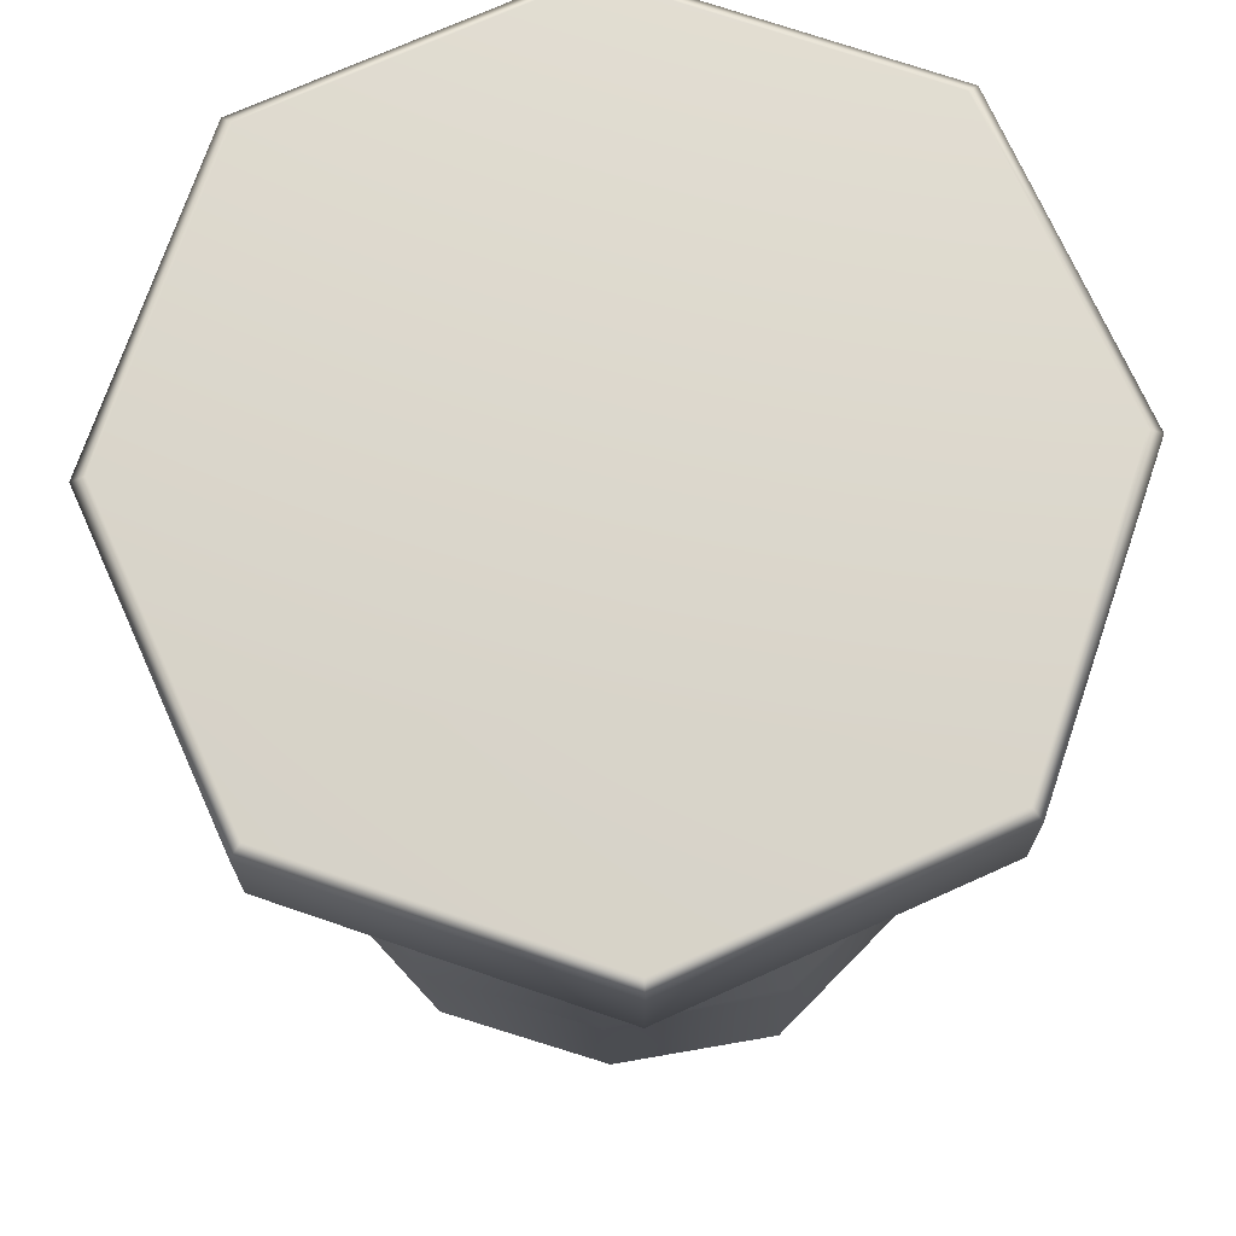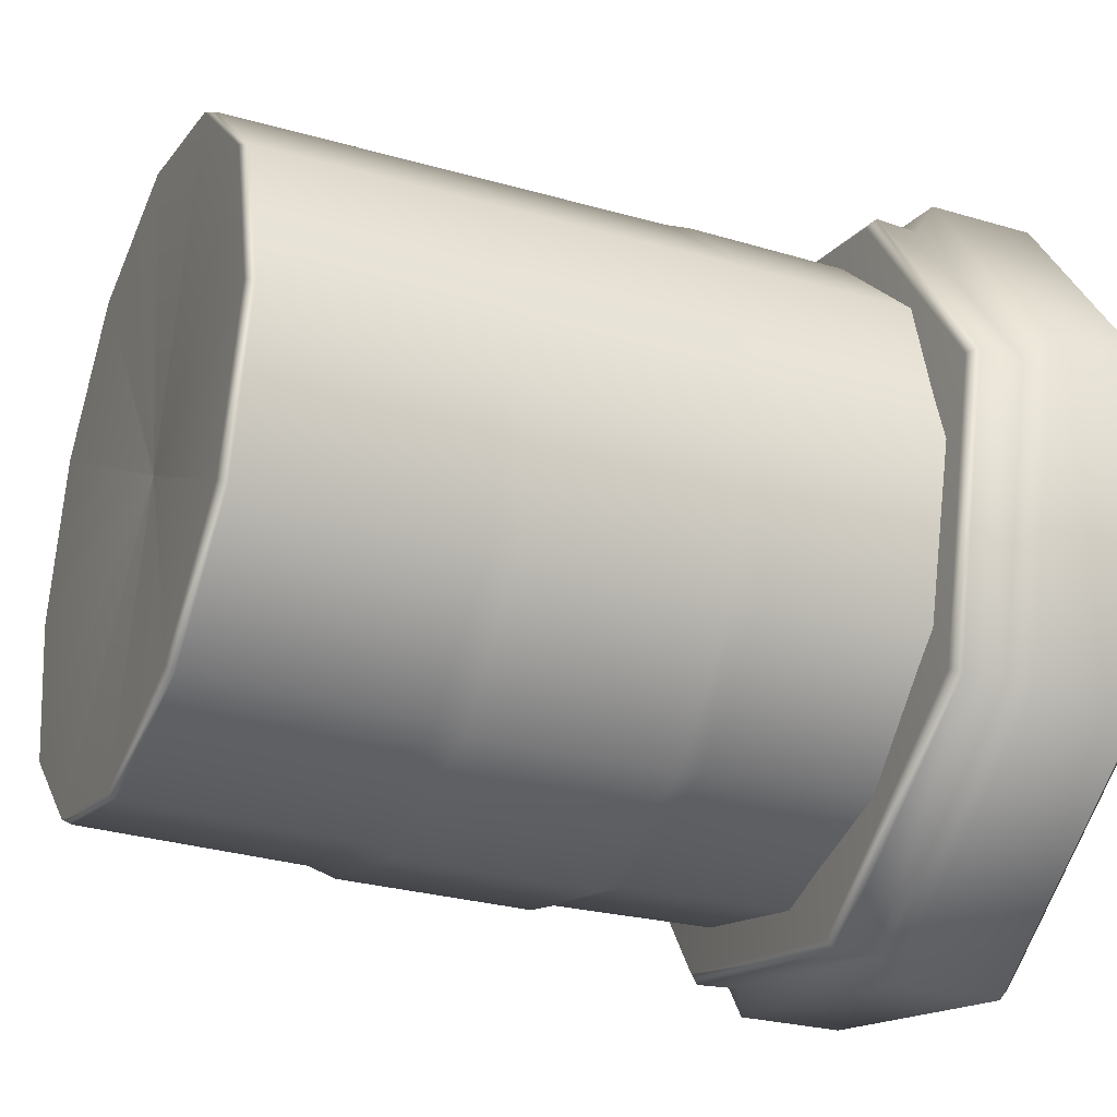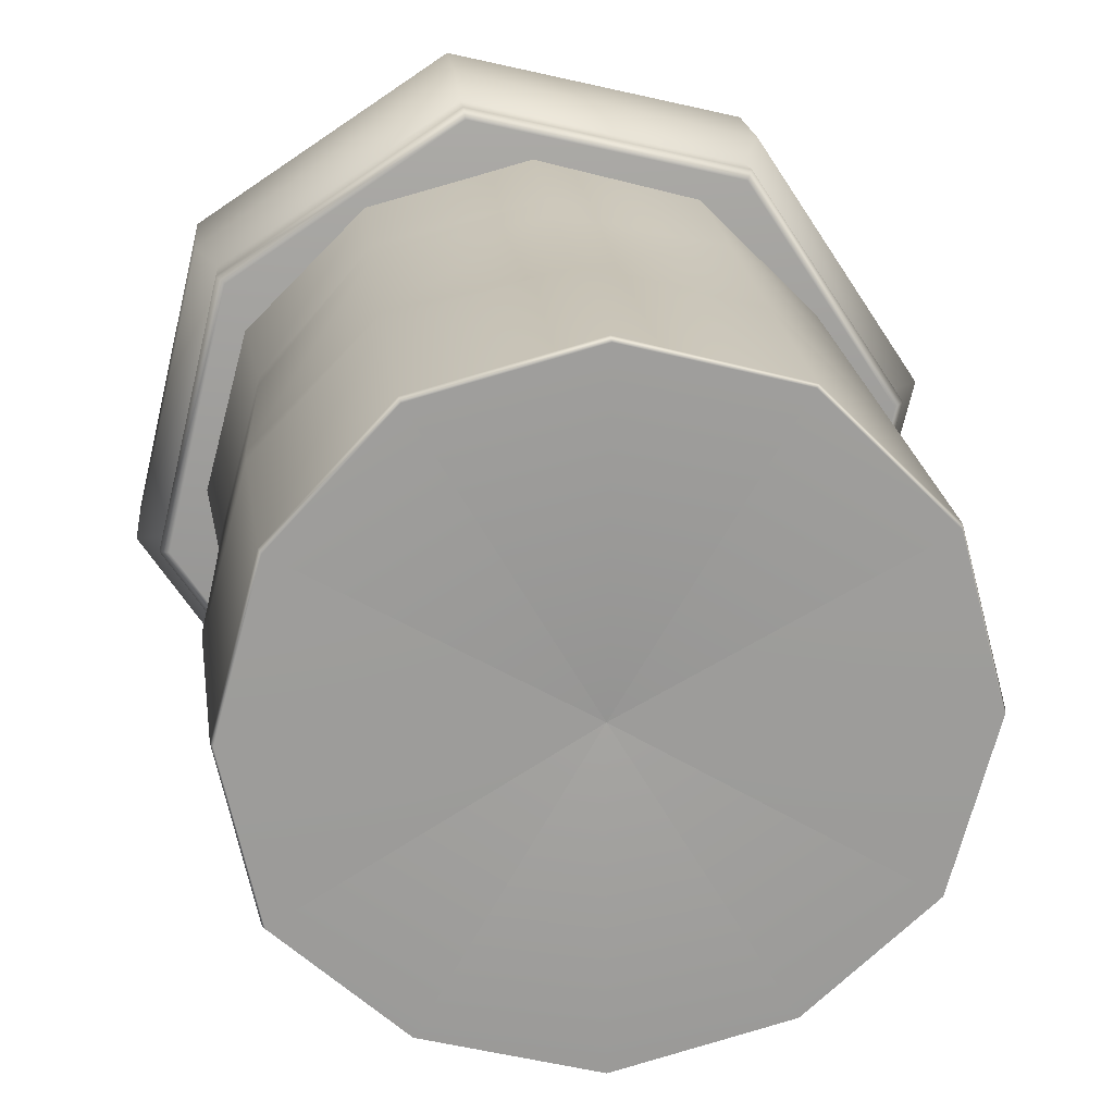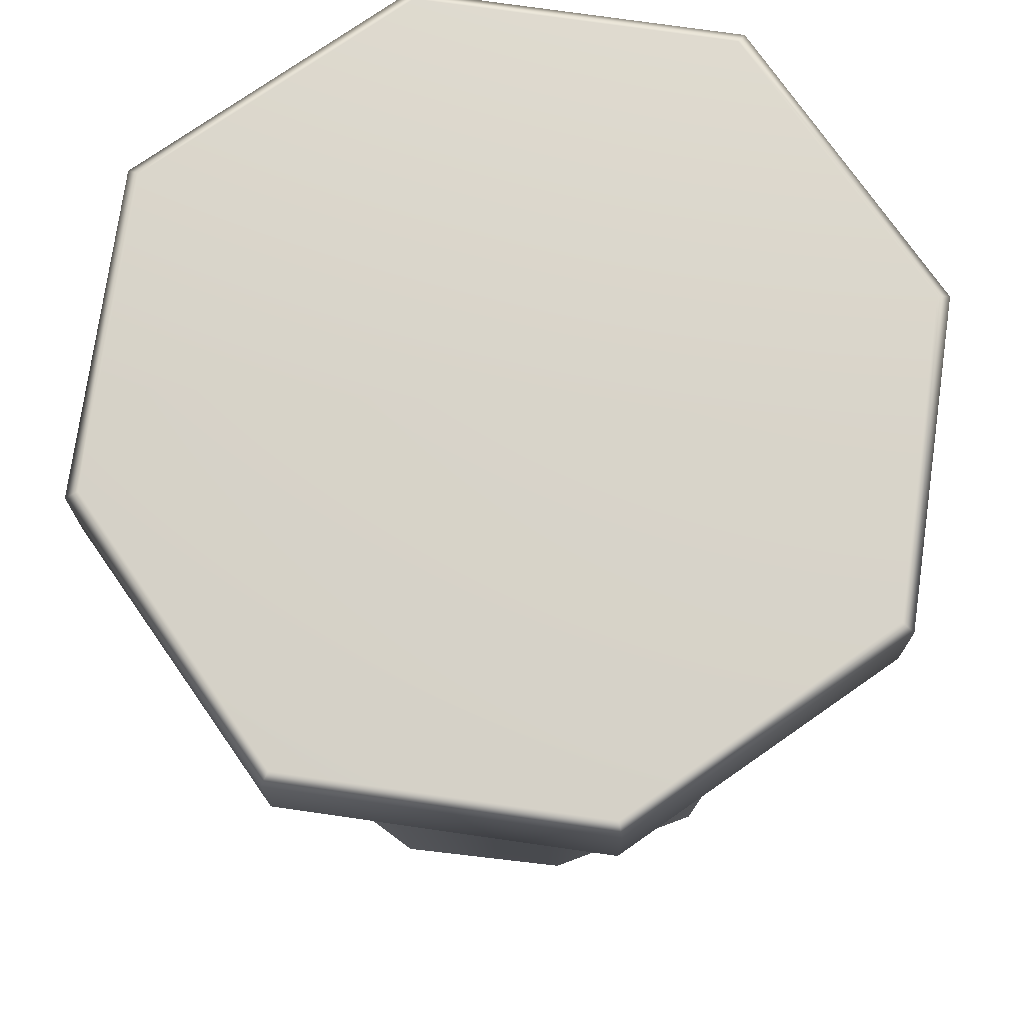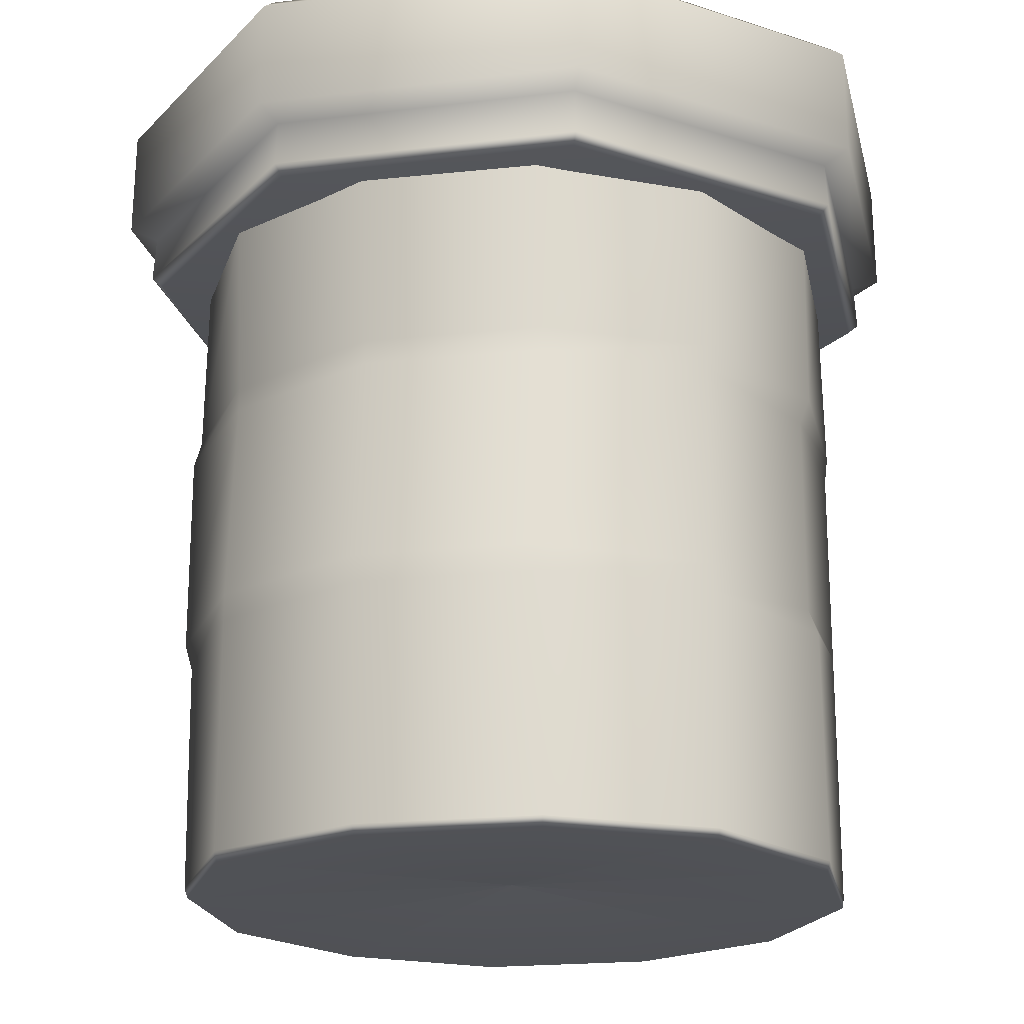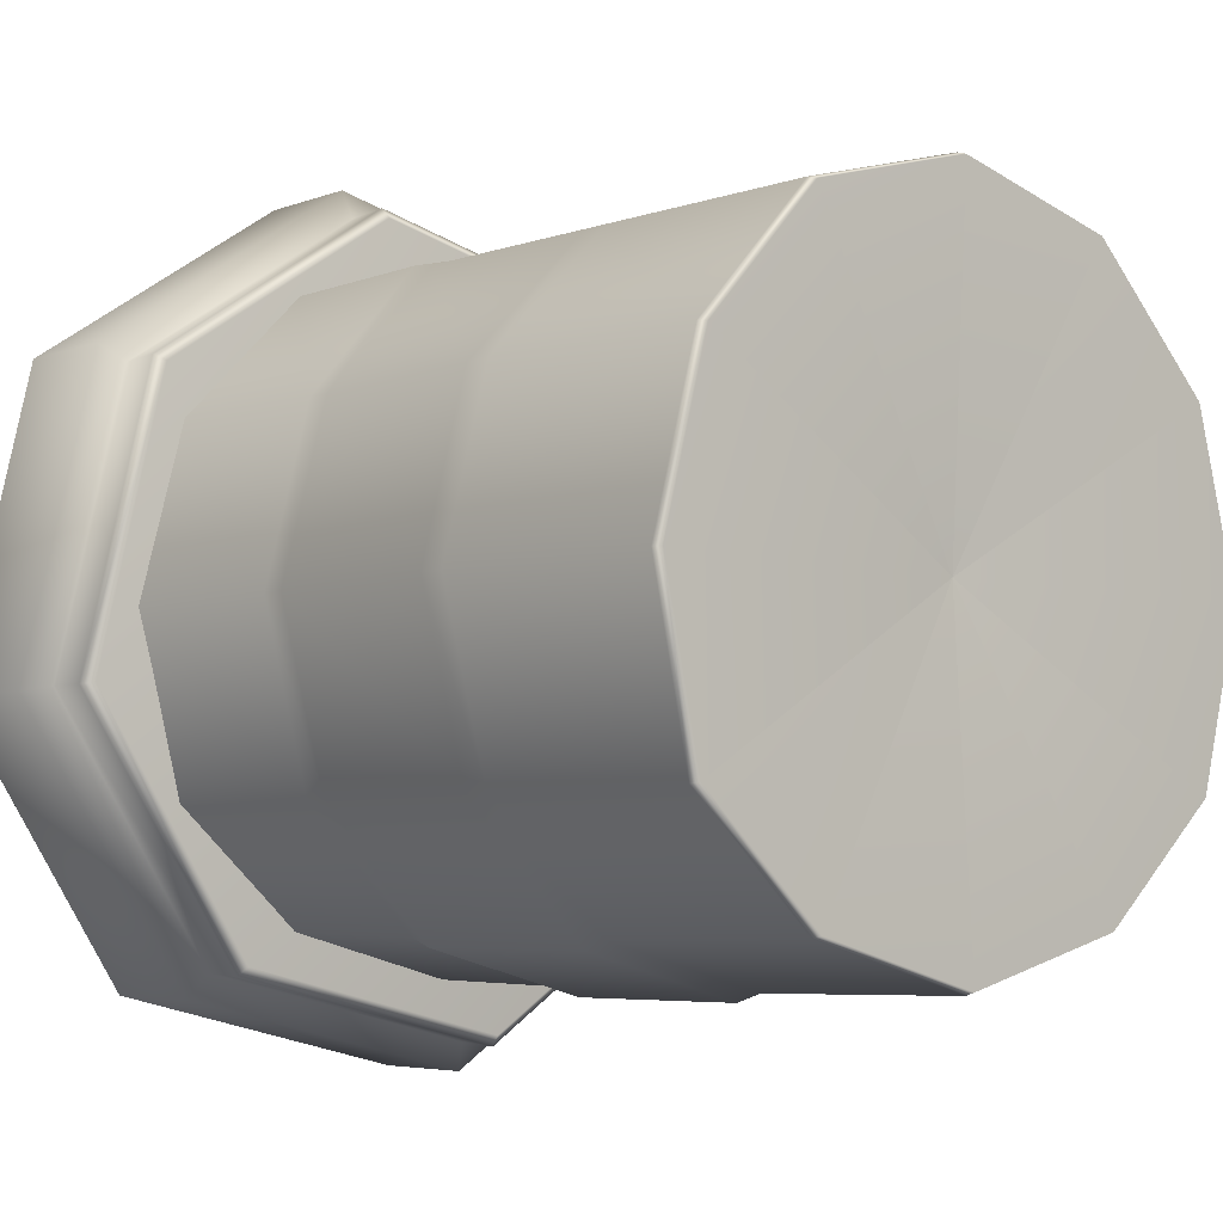
<metadata>
{"format":"obj","ext":"obj","renderer":"f3d","projection":"perspective","resolution":1024,"background":"white","views":[{"elev":72.8,"azim":-147.7,"up":"+Y"},{"elev":-29.1,"azim":67.1,"up":"+Z"},{"elev":20.2,"azim":-5.9,"up":"+Z"},{"elev":75.1,"azim":-158.4,"up":"+Y"},{"elev":-20.6,"azim":-64.0,"up":"+Y"},{"elev":-5.1,"azim":-41.7,"up":"+Z"}]}
</metadata>
<code>
o model_2566
v 0.3683 0.7777 -0.2579
v 0.3788 0.7888 -0.2653
v 0.4618 0.7888 0.08142
v 0.4491 0.7777 0.07918
v 0.3788 0.7888 -0.2653
v 0.3683 0.7777 -0.2579
v 0.07918 0.7777 -0.4491
v 0.08142 0.7888 -0.4618
v -0.2579 0.7777 -0.3683
v -0.2653 0.7888 -0.3788
v -0.4491 0.7777 -0.07918
v -0.4618 0.7888 -0.08142
v -0.3683 0.7777 0.2579
v -0.3788 0.7888 0.2653
v -0.07918 0.7777 0.4491
v -0.08142 0.7888 0.4618
v 0.2579 0.7777 0.3683
v 0.2653 0.7888 0.3788
v -0.003125 0.7633 0.001582
v -0.003125 0.7633 0.001582
v -0.07918 0.7777 0.4491
v -0.3683 0.7777 0.2579
v 0.4491 0.7777 0.07918
v 0.2579 0.7777 0.3683
v -0.003125 0.7633 0.001582
v -0.003125 0.7633 0.001582
v 0.3683 0.7777 -0.2579
v -0.3762 0.8425 0.2634
v -0.4036 0.855 0.2826
v -0.4919 0.855 -0.08674
v -0.4586 0.8425 -0.08086
v -0.08086 0.8425 0.4586
v -0.08674 0.855 0.4919
v -0.2634 0.8425 -0.3762
v -0.2826 0.855 -0.4036
v 0.08674 0.855 -0.4919
v 0.08086 0.8425 -0.4586
v 0.4036 0.855 -0.2826
v 0.3762 0.8425 -0.2634
v 0.3762 0.8425 -0.2634
v 0.4586 0.8425 0.08086
v 0.4036 0.855 -0.2826
v 0.4919 0.855 0.08674
v 0.2826 0.855 0.4036
v 0.2634 0.8425 0.3762
v -0.4023 0.9845 0.2817
v -0.4904 0.9845 -0.08647
v -0.2817 0.9845 -0.4023
v 0.08647 0.9845 -0.4904
v 0.4023 0.9845 -0.2817
v 0.4023 0.9845 -0.2817
v 0.4904 0.9845 0.08647
v 0.2817 0.9845 0.4023
v -0.08647 0.9845 0.4904
v -0.2723 0.9979 -0.3889
v 0.0836 0.9979 -0.4741
v -0.4741 0.9979 -0.0836
v 0.2723 0.9979 0.3889
v -0.0836 0.9979 0.4741
v 0.4741 0.9979 0.0836
v 0.3889 0.9979 -0.2723
v 0.3889 0.9979 -0.2723
v -0.3889 0.9979 0.2723
v 0 0.9979 0
v -0.2723 0.9979 -0.3889
v -0.4741 0.9979 -0.0836
v 0.0836 0.9979 -0.4741
v 0.2723 0.9979 0.3889
v 0.4741 0.9979 0.0836
v -0.0836 0.9979 0.4741
v 0.3889 0.9979 -0.2723
v -0.3889 0.9979 0.2723
v -0.3329 0 0.1982
v -0.386 0 0
v 0 0.02272 0
v 0.3464 0.2815 -0.2
v 0.2 0.2815 -0.3362
v 0.2 0.3131 -0.3464
v 0.3464 0.3131 -0.2
v 0.3894 0.2815 0
v 0.3894 0.3131 0
v 0 0.3131 -0.4
v 0 0.2815 -0.3898
v -0.2 0.2815 -0.3362
v -0.2 0.3131 -0.3464
v 0.3464 0.2815 0.2
v 0.3464 0.3131 0.2
v 0.2 0.2815 0.3464
v 0.2 0.3131 0.3464
v 0 0.2815 0.398
v 0 0.3131 0.3863
v -0.2 0.2815 0.3464
v -0.2 0.3131 0.3464
v -0.3464 0.2815 0.2
v -0.3464 0.3131 0.2
v -0.4 0.2815 0
v -0.4 0.3131 0
v -0.3464 0.2815 -0.2
v -0.3464 0.3131 -0.2
v -0.3464 0.2815 -0.2
v -0.3464 0.3131 -0.2
v 0.2 0.5782 -0.3362
v 0.3464 0.5782 -0.2
v 0.3464 0.5495 -0.2
v 0.2 0.5495 -0.3464
v 0.3894 0.5495 0
v 0.3894 0.5782 0
v 0 0.5495 -0.4
v 0 0.5782 -0.3898
v 0.3464 0.5495 0.2
v 0.3464 0.5782 0.2
v 0.2 0.5495 0.3464
v 0.2 0.5782 0.3501
v 0 0.5495 0.3863
v 0 0.5782 0.3984
v -0.2 0.5495 0.3464
v -0.2 0.5782 0.3501
v -0.3316 0.5495 0.2
v -0.3316 0.5782 0.2
v -0.3852 0.5495 0
v -0.3852 0.5782 0
v -0.3316 0.5495 -0.2
v -0.3316 0.5782 -0.2
v -0.2 0.5495 -0.3464
v -0.3316 0.5495 -0.2
v -0.3316 0.5782 -0.2
v -0.2 0.5782 -0.3362
v 0.3464 0.7781 -0.2
v 0.4 0.7781 0
v 0.3464 0.7781 0.2
v 0.2 0.7781 0.3464
v 0 0.7781 0.4
v -0.2 0.7781 0.3464
v -0.3464 0.7781 0.2
v -0.4 0.7781 0
v -0.3464 0.7781 -0.2
v -0.3464 0.7781 -0.2
v -0.2 0.7781 -0.3325
v 0 0.7781 -0.3861
v 0.2 0.7781 -0.3325
v -0.3433 0 -0.1982
v -0.3433 0 -0.1982
v -0.3464 0.01142 -0.2
v -0.2 0.01142 -0.3325
v -0.1982 0 -0.3294
v -0.3464 0.01142 -0.2
v -0.3433 0 -0.1982
v -0.386 0 0
v -0.3897 0.01142 0
v 0 0.01142 -0.3861
v 0 0 -0.3825
v 0.2 0.01142 -0.3325
v 0.1982 0 -0.3294
v 0.3464 0.01142 -0.2
v 0.3433 0 -0.1982
v 0.4 0.01142 0
v 0.3964 0 0
v 0.3464 0.01142 0.2
v 0.3437 0 0.1977
v 0.2 0.01142 0.3464
v 0.1959 0 0.3456
v 0 0.01142 0.4
v 0 0 0.3964
v -0.2 0.01142 0.3464
v -0.1982 0 0.3433
v -0.3361 0.01142 0.2
v -0.3329 0 0.1982
v 0 0.02272 0
v 0.3433 0 -0.1982
v 0.3964 0 0
v 0 0 0.3964
v 0 0.02272 0
v 0.1959 0 0.3456
v -0.1982 0 -0.3294
v 0 0.02272 0
v 0.3437 0 0.1977
v 0 0.02272 0
v 0.1982 0 -0.3294
v 0 0.02272 0
v 0 0.02272 0
v 0 0 -0.3825
v -0.1982 0 0.3433
v 0 0.02272 0
v 0 0.02272 0
v 0 0.02272 0
g surface_000
f 26 27 23
f 25 24 21
f 23 24 19
f 21 22 20
f 56 62 50
f 56 50 49
f 49 55 56
f 49 48 55
f 57 55 48
f 57 48 47
f 47 63 57
f 38 49 50
f 38 36 49
f 36 48 49
f 36 35 48
f 35 47 48
f 35 30 47
f 30 46 47
f 47 46 63
f 59 63 46
f 59 46 54
f 54 58 59
f 37 36 38
f 34 36 37
f 34 35 36
f 31 35 34
f 31 30 35
f 28 30 31
f 28 29 30
f 30 29 46
f 29 54 46
f 37 38 39
f 5 37 39
f 5 8 37
f 8 34 37
f 8 10 34
f 10 31 34
f 10 12 31
f 12 28 31
f 12 14 28
f 14 32 28
f 29 28 32
f 29 32 33
f 29 33 54
f 5 7 8
f 9 8 7
f 9 10 8
f 10 9 11
f 10 11 12
f 13 12 11
f 13 14 12
f 14 13 15
f 14 15 16
f 14 16 32
f 5 6 7
f 7 6 20
f 26 13 11
f 11 9 19
f 25 9 7
f 17 16 15
f 17 18 16
f 16 18 45
f 16 45 32
f 45 33 32
f 45 44 33
f 33 44 53
f 33 53 54
f 18 17 4
f 18 4 3
f 18 3 41
f 18 41 45
f 41 44 45
f 41 43 44
f 44 43 52
f 44 52 53
f 60 53 52
f 60 58 53
f 54 53 58
f 1 3 4
f 1 2 3
f 3 2 40
f 3 40 41
f 40 43 41
f 40 42 43
f 43 42 51
f 43 51 52
f 52 51 61
f 52 61 60
f 66 72 64
f 64 72 70
f 70 68 64
f 64 68 69
f 69 71 64
f 64 71 67
f 67 65 64
f 64 65 66
f 73 185 182
f 184 174 181
f 182 183 171
f 180 181 178
f 173 179 176
f 177 178 169
f 141 174 175
f 171 172 173
f 176 168 170
f 168 169 170
f 146 147 148
f 146 148 149
f 146 149 96
f 146 96 98
f 98 96 97
f 98 97 99
f 99 97 120
f 99 120 122
f 167 149 148
f 167 166 149
f 166 96 149
f 166 94 96
f 96 94 95
f 96 95 97
f 97 95 118
f 97 118 120
f 120 118 119
f 120 119 121
f 122 120 121
f 122 121 123
f 165 166 167
f 165 164 166
f 92 166 164
f 92 94 166
f 94 92 93
f 94 93 95
f 116 95 93
f 116 118 95
f 118 116 117
f 118 117 119
f 163 164 165
f 163 162 164
f 162 92 164
f 162 90 92
f 92 90 91
f 92 91 93
f 93 91 114
f 93 114 116
f 116 114 115
f 116 115 117
f 161 162 163
f 161 160 162
f 160 90 162
f 160 88 90
f 90 88 89
f 90 89 91
f 91 89 112
f 91 112 114
f 114 112 113
f 114 113 115
f 159 160 161
f 159 158 160
f 86 160 158
f 86 88 160
f 88 86 87
f 88 87 89
f 110 89 87
f 110 112 89
f 112 110 111
f 112 111 113
f 157 158 159
f 157 156 158
f 156 86 158
f 156 80 86
f 86 80 81
f 86 81 87
f 87 81 106
f 87 106 110
f 110 106 107
f 110 107 111
f 155 156 157
f 155 154 156
f 154 80 156
f 154 76 80
f 80 76 79
f 80 79 81
f 81 79 104
f 81 104 106
f 106 104 103
f 106 103 107
f 153 154 155
f 153 152 154
f 77 154 152
f 77 76 154
f 76 77 78
f 76 78 79
f 105 79 78
f 105 104 79
f 102 104 105
f 102 103 104
f 151 152 153
f 151 150 152
f 150 77 152
f 150 83 77
f 82 77 83
f 82 78 77
f 78 82 108
f 78 108 105
f 102 105 108
f 145 150 151
f 145 144 150
f 144 83 150
f 144 84 83
f 82 83 84
f 82 84 85
f 82 85 124
f 82 124 108
f 108 124 127
f 108 127 109
f 102 108 109
f 142 144 145
f 142 143 144
f 100 144 143
f 100 84 144
f 84 100 101
f 84 101 85
f 125 85 101
f 125 124 85
f 124 125 126
f 124 126 127
f 137 127 126
f 137 138 127
f 109 127 138
f 109 138 139
f 102 109 139
f 102 139 140
f 140 103 102
f 140 128 103
f 107 103 128
f 107 128 129
f 111 107 129
f 111 129 130
f 130 113 111
f 130 131 113
f 115 113 131
f 115 131 132
f 117 115 132
f 117 132 133
f 133 119 117
f 133 134 119
f 121 119 134
f 121 134 135
f 123 121 135
f 123 135 136
f 141 75 74
f 73 74 75

</code>
